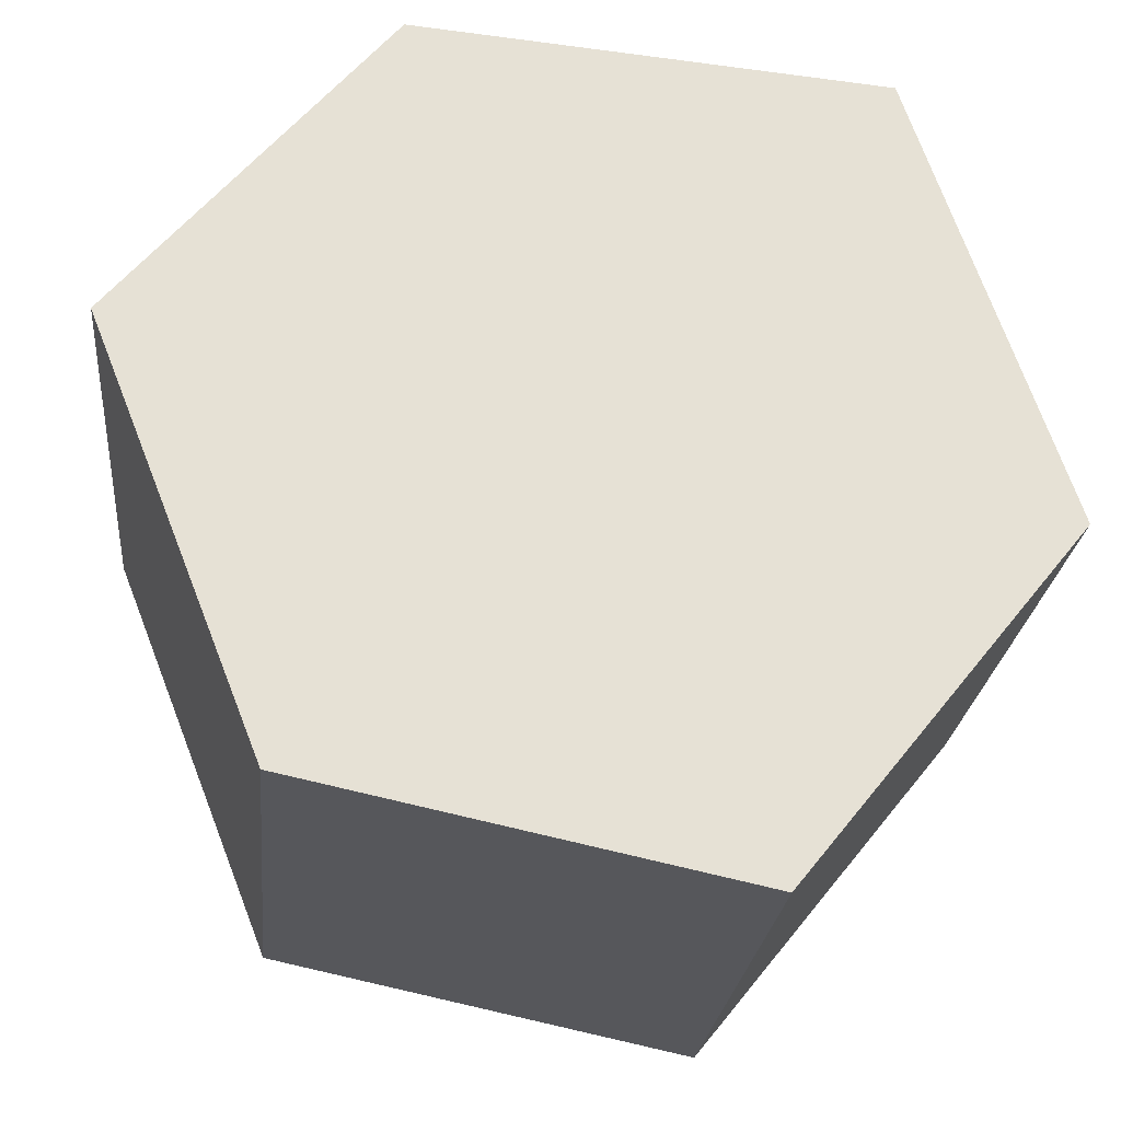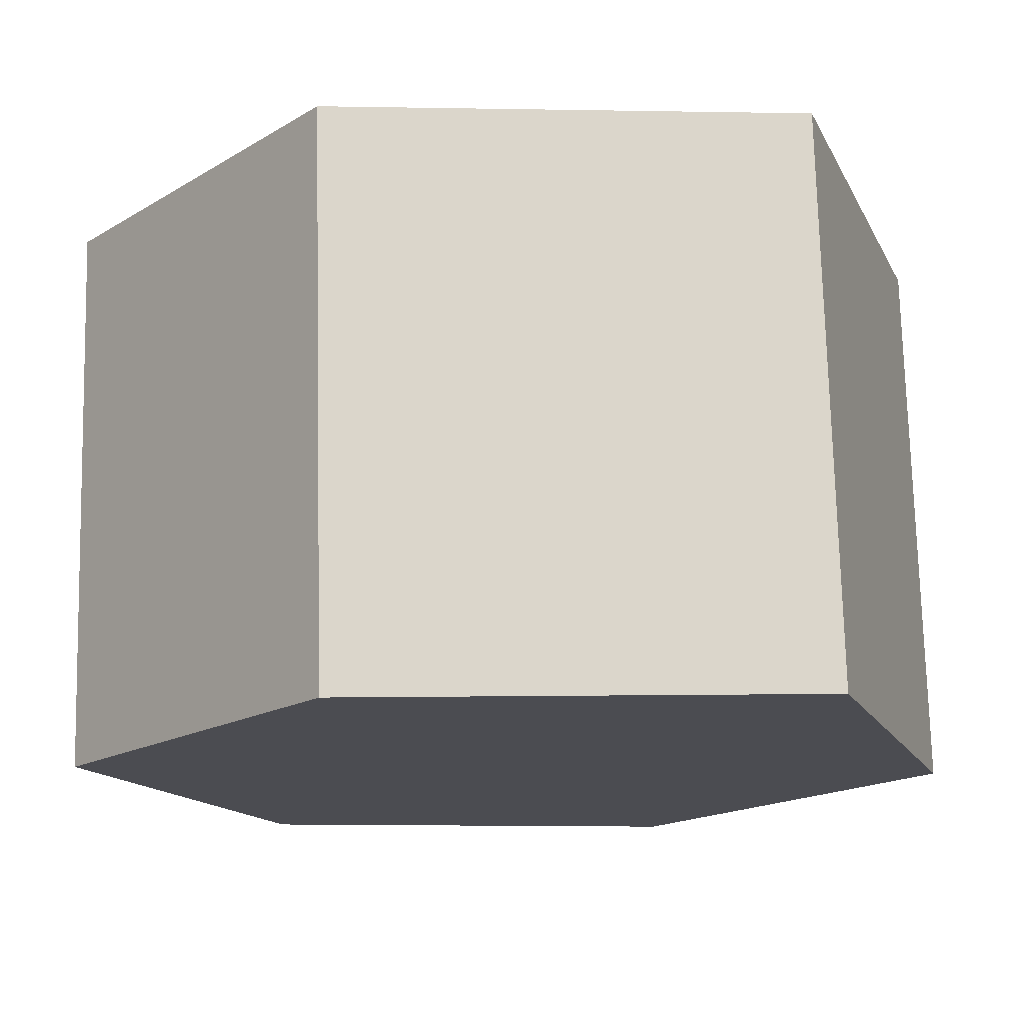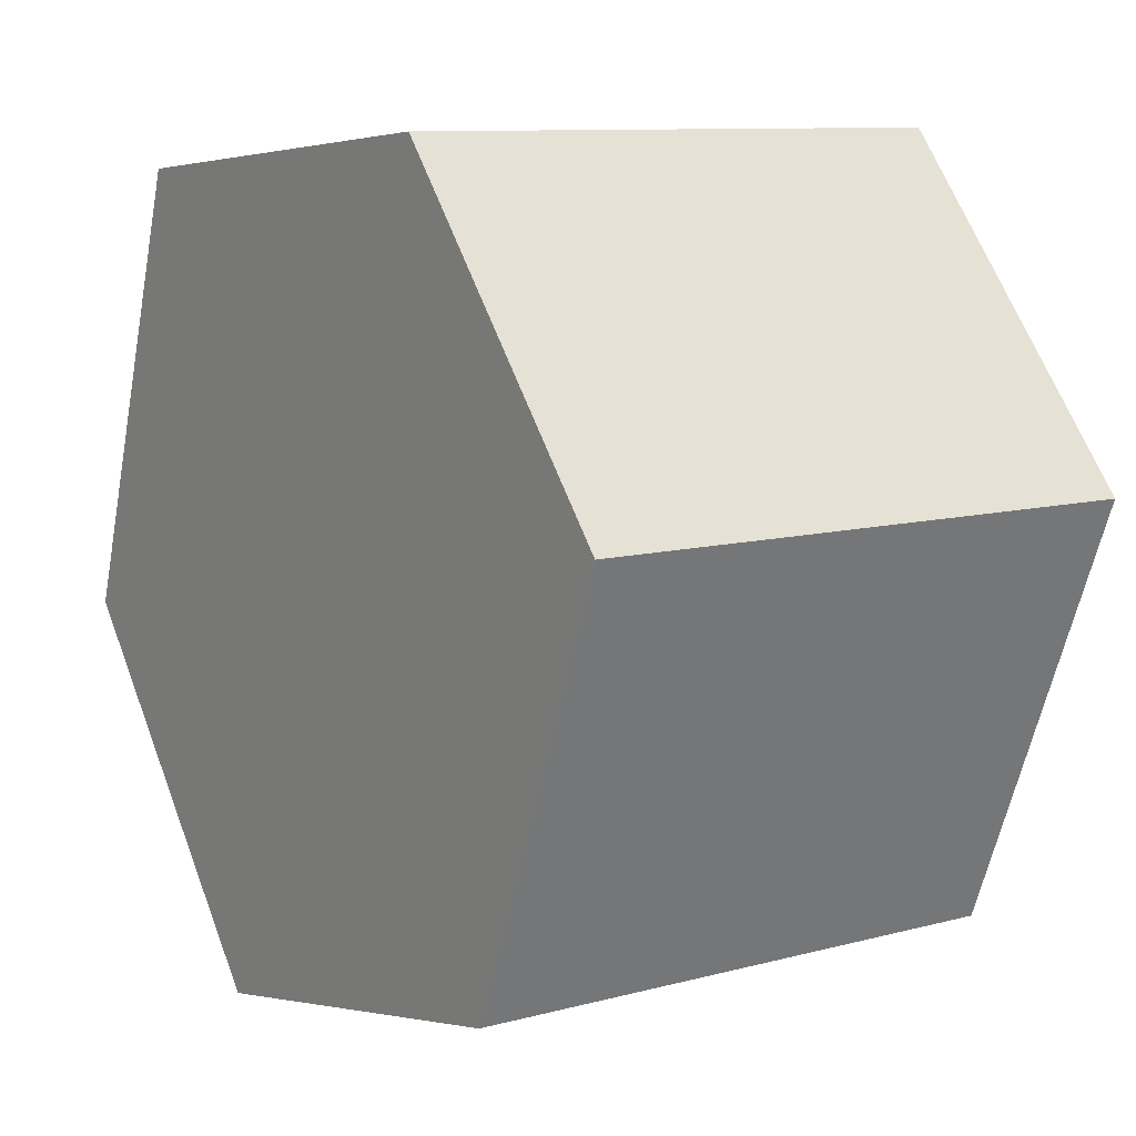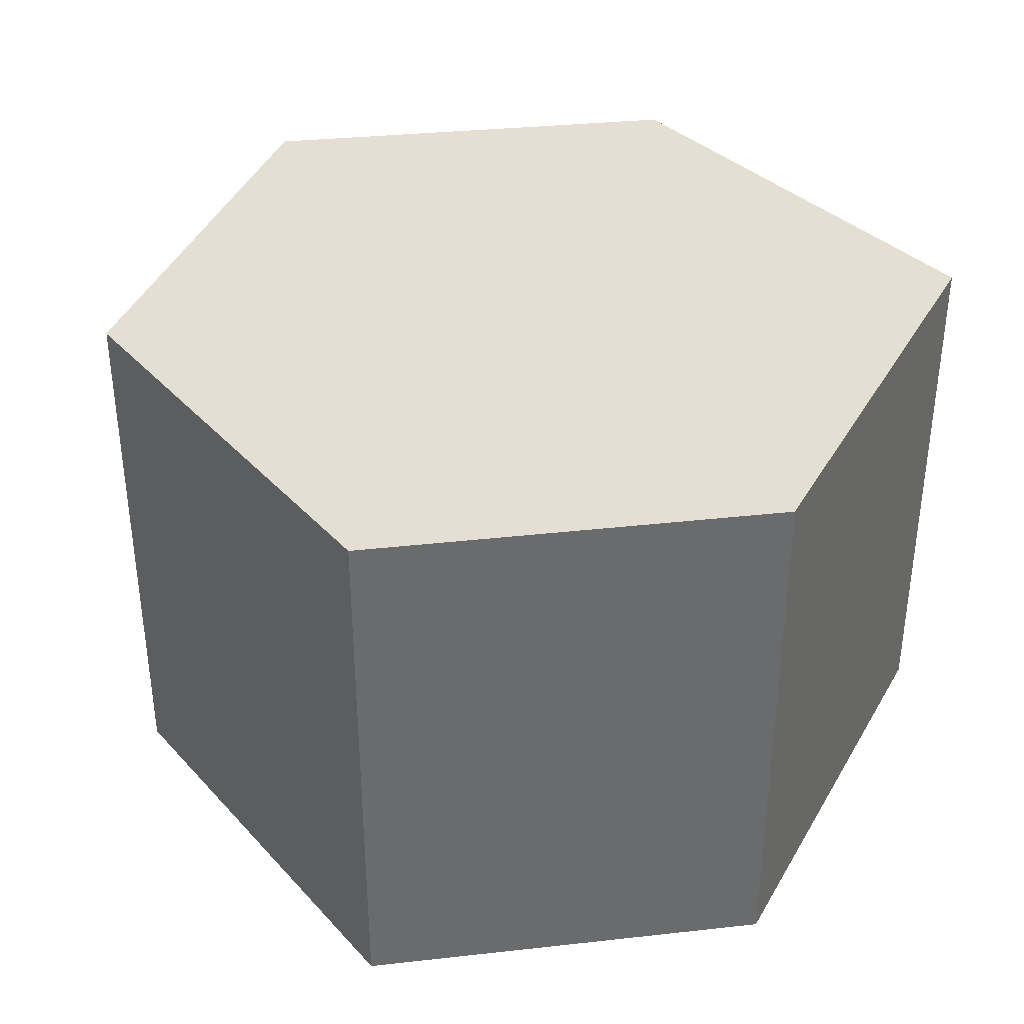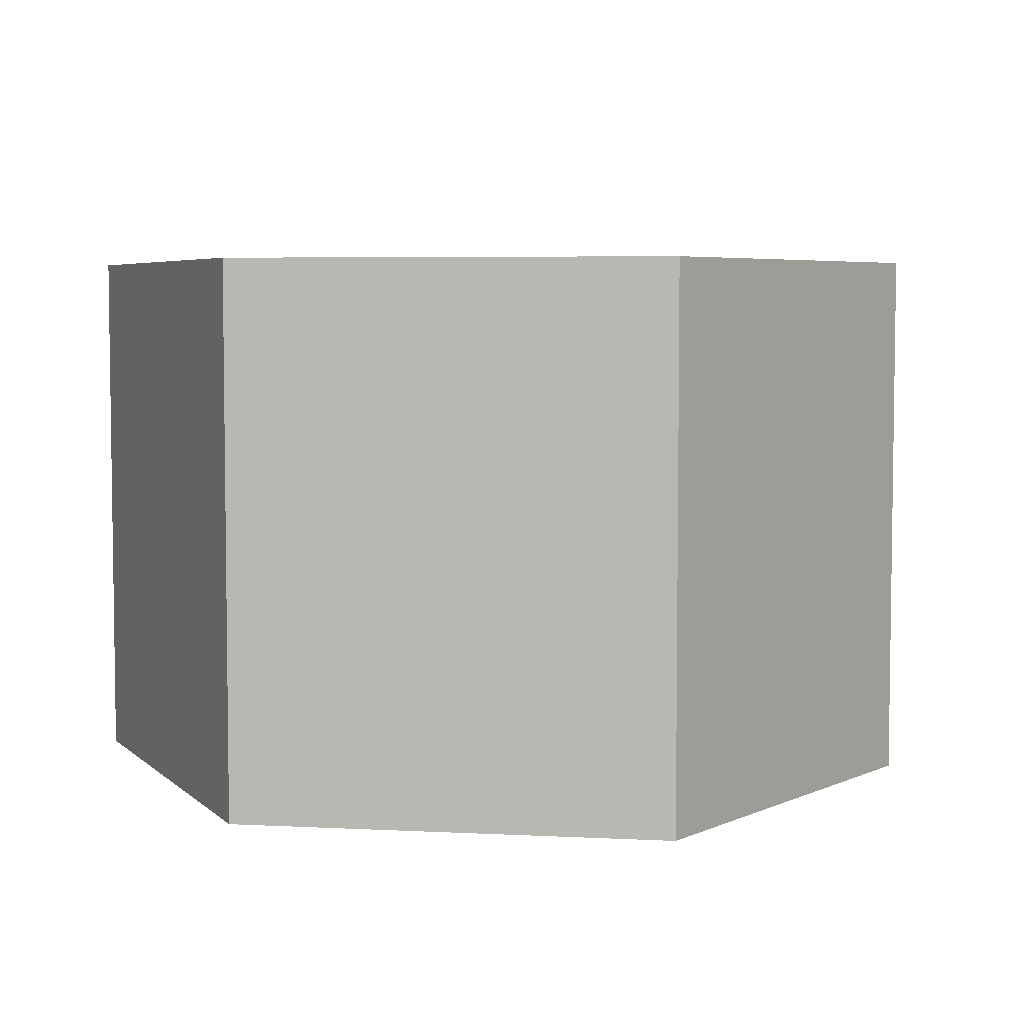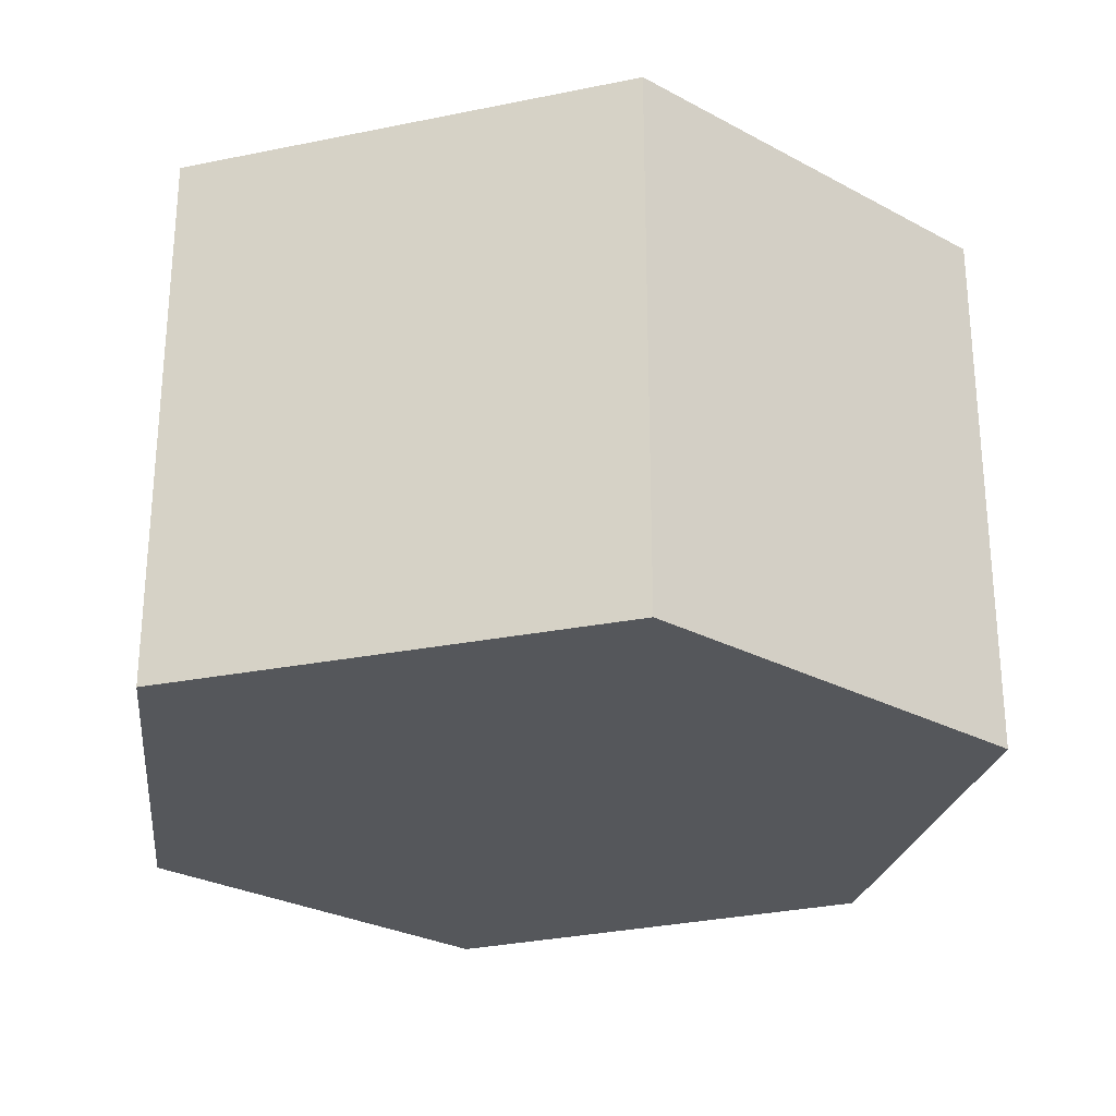
<metadata>
{"format":"obj","ext":"obj","renderer":"f3d","projection":"perspective","resolution":1024,"background":"white","views":[{"elev":-24.4,"azim":-5.6,"up":"+Z"},{"elev":74.4,"azim":-1.4,"up":"+Z"},{"elev":9.9,"azim":-124.6,"up":"+Z"},{"elev":37.2,"azim":-58.3,"up":"+Y"},{"elev":5.2,"azim":138.1,"up":"+Y"},{"elev":-27.0,"azim":89.0,"up":"+Y"}]}
</metadata>
<code>
v  1.179 2.467 1.411
v  0.74 2.467 -1.868
v  0 2.467 1.511e-16
v  2.667 2.467 -2.272
v  3.232 2.467 1.234
v  3.897 2.467 -0.746
v  2.667 1.391e-16 -2.272
v  0.74 1.144e-16 -1.868
v  0 0 0
v  1.179 -8.64e-17 1.411
v  3.232 -7.556e-17 1.234
v  3.897 4.568e-17 -0.746
g defaultobject
f 1 2 3
f 2 1 4
f 4 1 5
f 4 5 6
f 7 2 4
f 2 7 8
f 8 3 2
f 3 8 9
f 9 1 3
f 1 9 10
f 10 5 1
f 5 10 11
f 12 4 6
f 4 12 7
f 11 6 5
f 6 11 12
f 8 10 9
f 10 8 7
f 10 7 11
f 11 7 12

</code>
